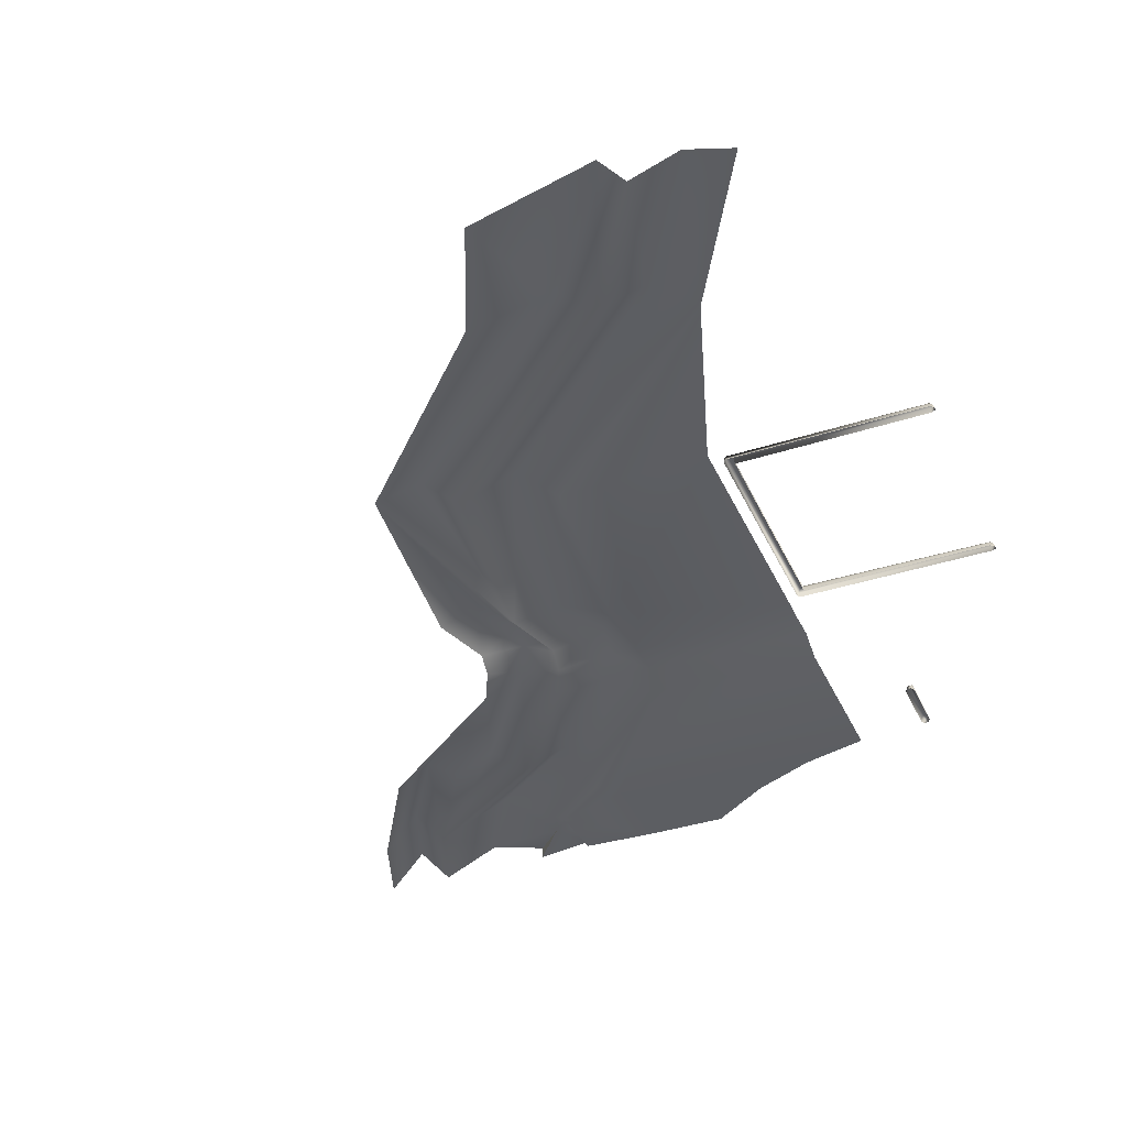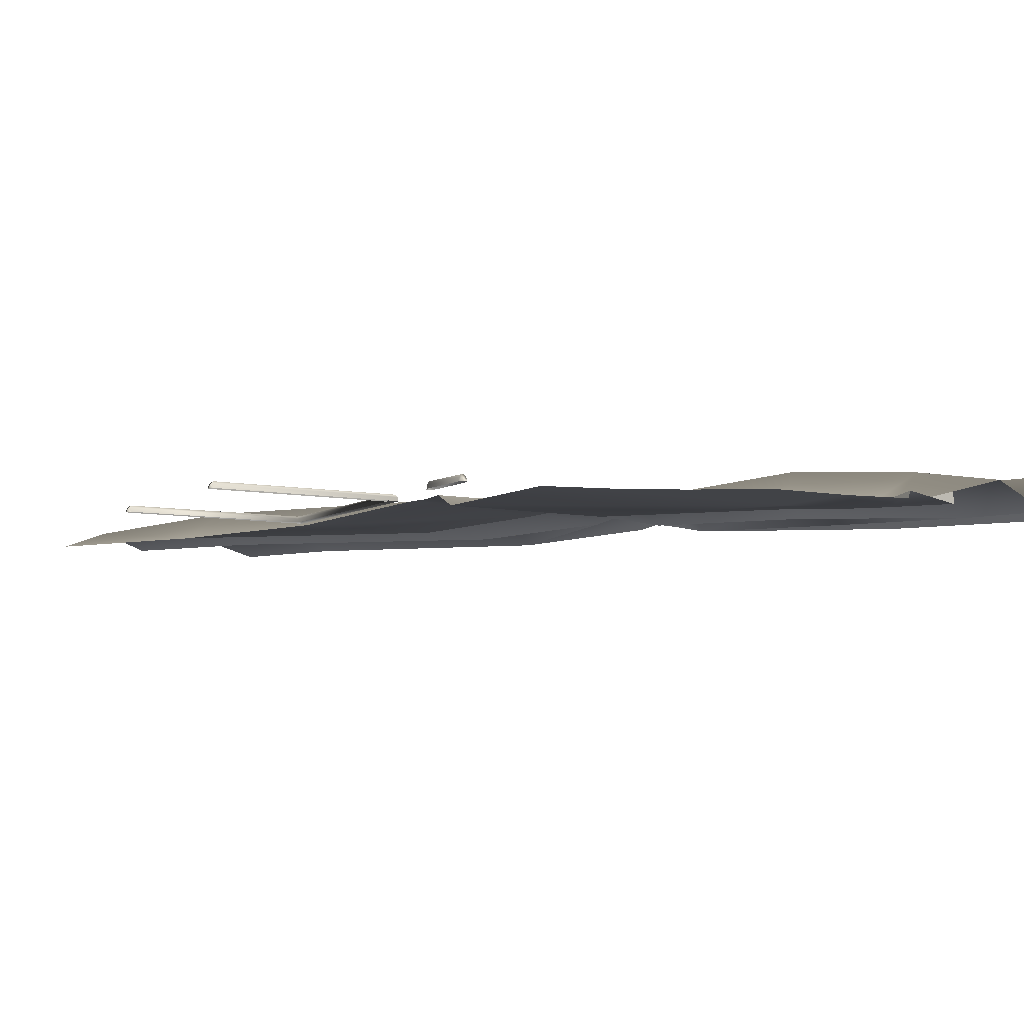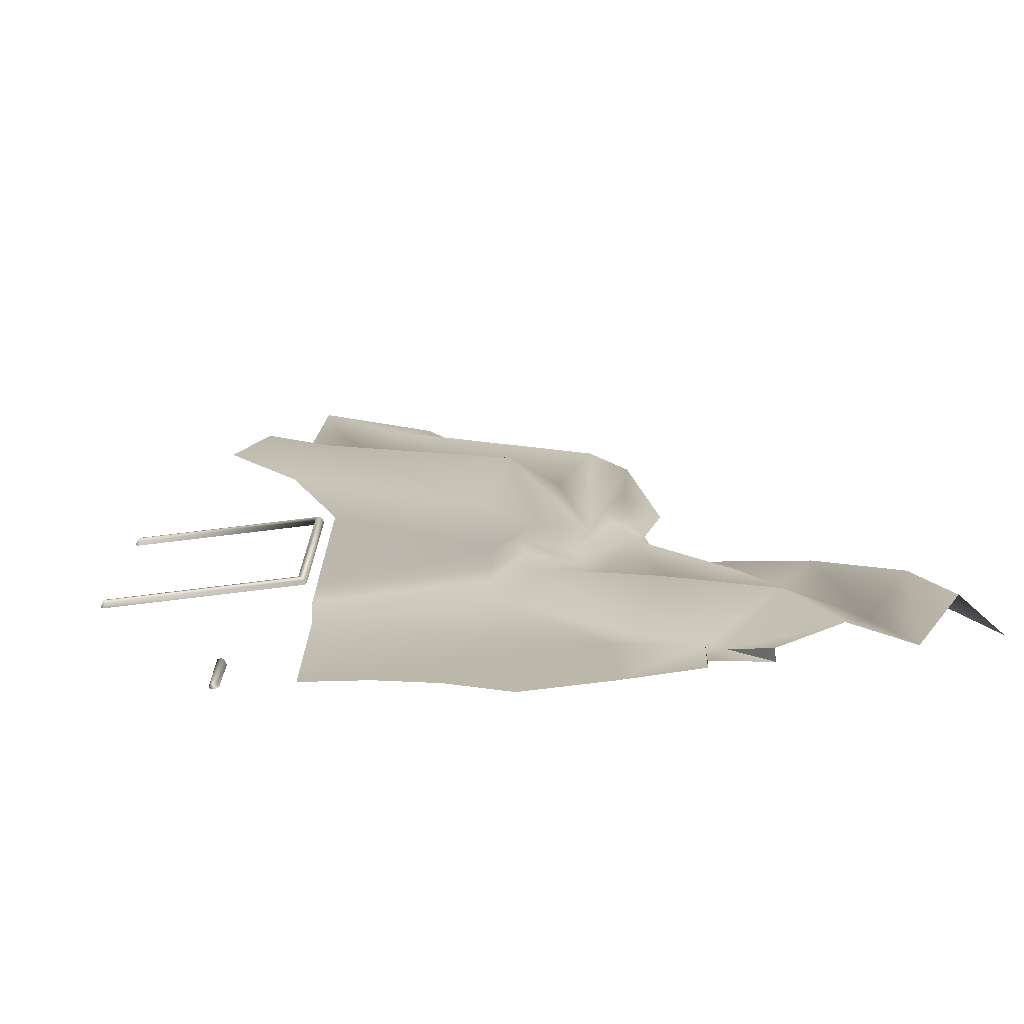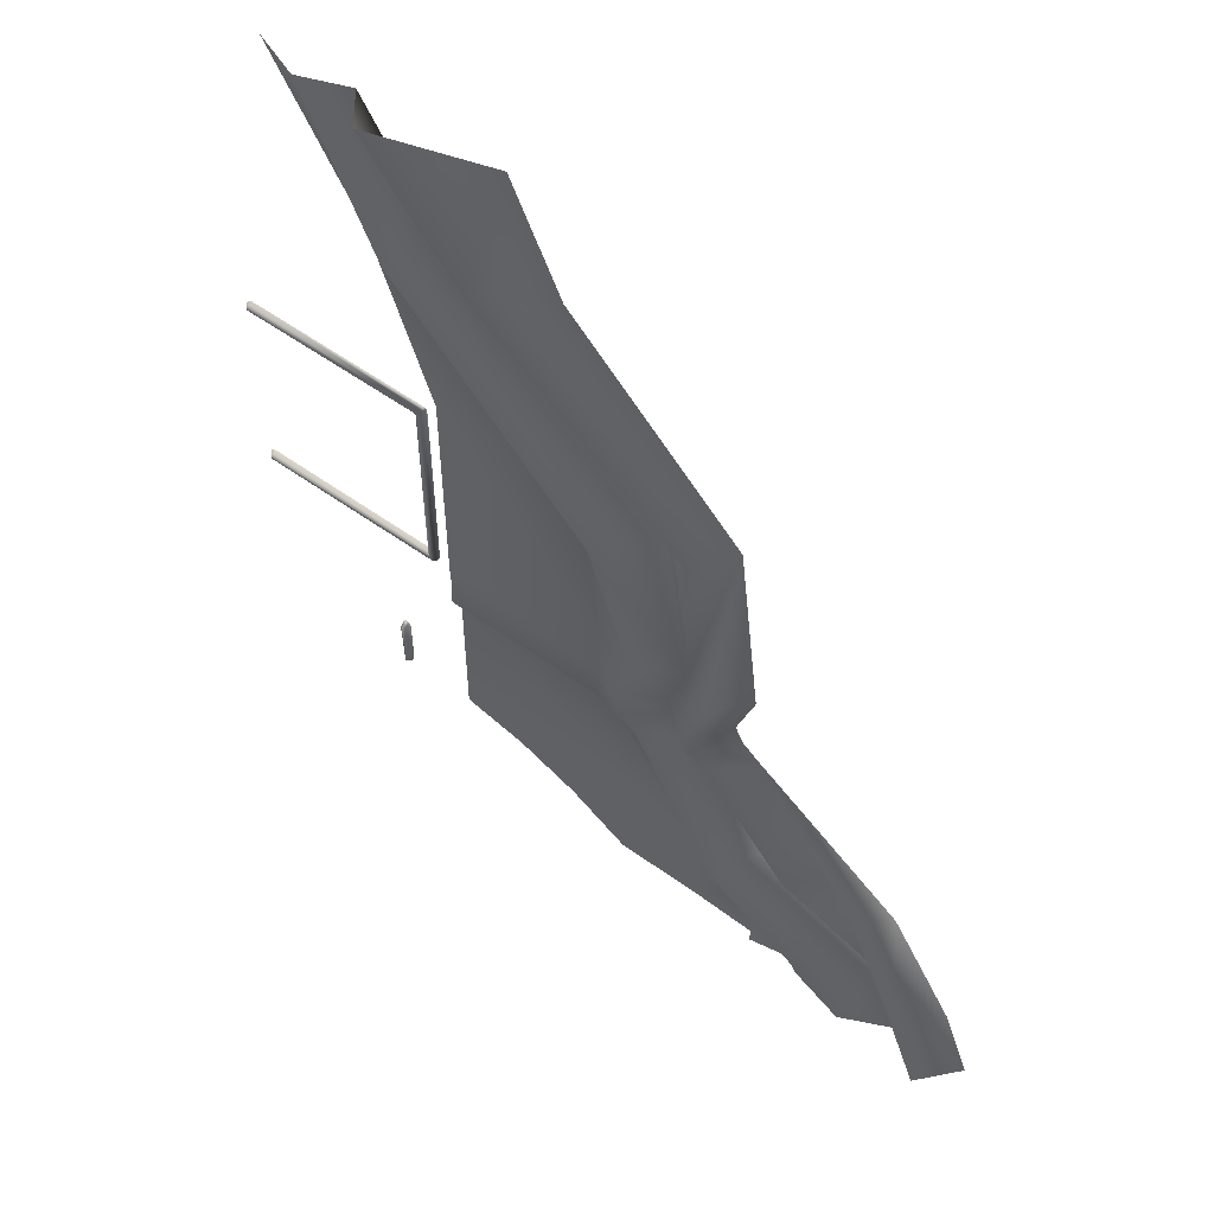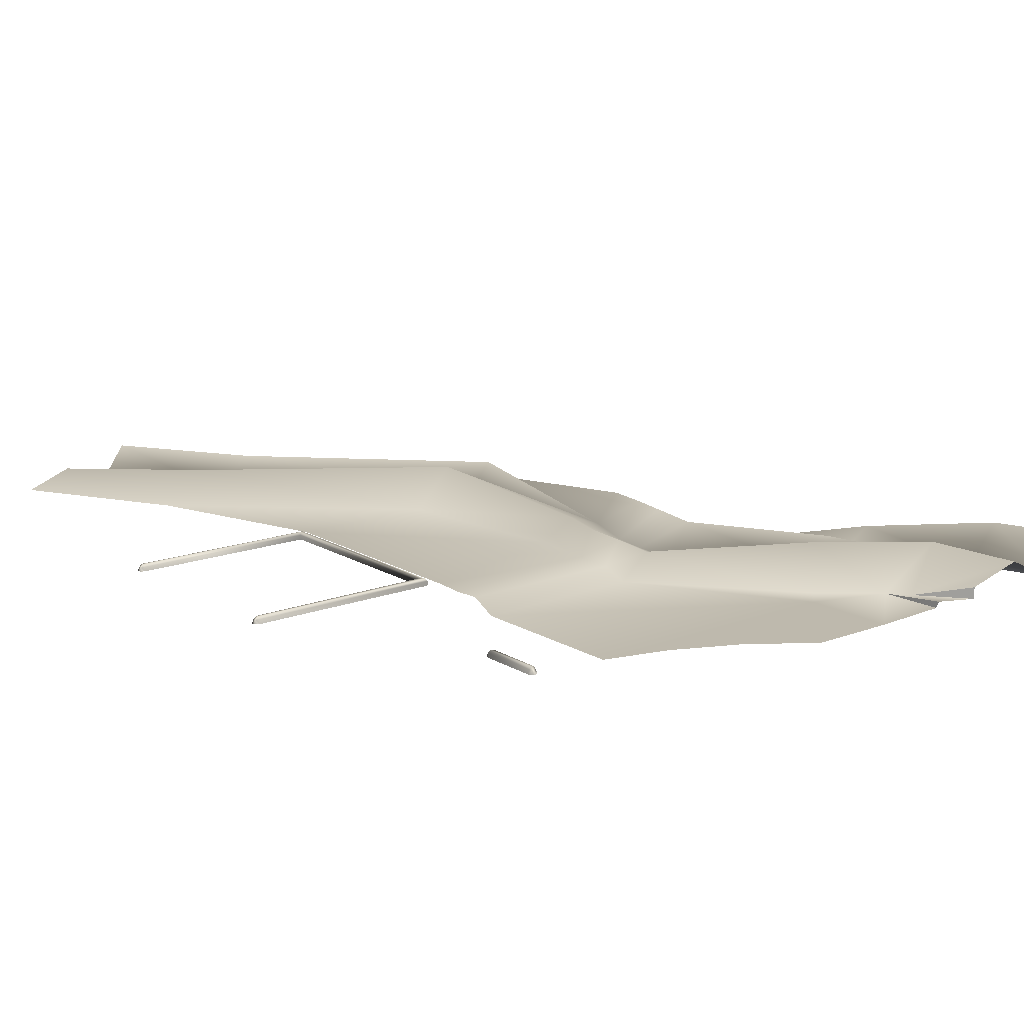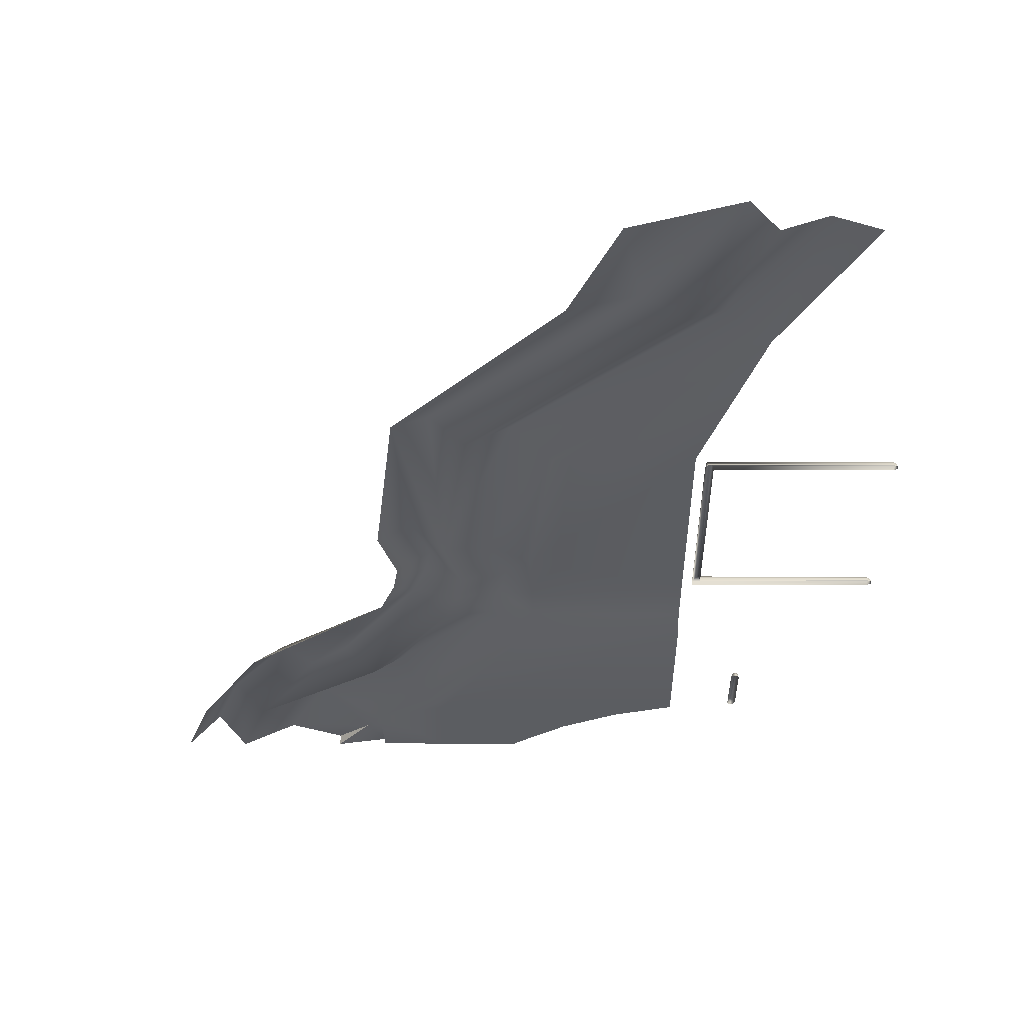
<metadata>
{"format":"obj","ext":"obj","renderer":"f3d","projection":"perspective","resolution":1024,"background":"white","views":[{"elev":-38.2,"azim":22.3,"up":"+Y"},{"elev":-6.9,"azim":149.3,"up":"+Y"},{"elev":-74.6,"azim":-173.0,"up":"+Z"},{"elev":56.5,"azim":-143.1,"up":"+Z"},{"elev":15.3,"azim":141.4,"up":"+Y"},{"elev":-35.4,"azim":0.1,"up":"+Y"}]}
</metadata>
<code>
g E4_collisionGround_grass_geo
v -259.1 -2.207e-07 76.74
v -246.7 2.004e-14 64.29
v -238.6 -2.688e-15 69.95
v -229.8 -8.184e-14 74.04
v -220.5 -8.583e-08 76.56
v -220.5 1.783 145
v -220.5 1.783 111.1
v -220.5 1.619 107.1
v -220.5 8.051e-07 99.66
v -220.5 1.782 103.2
v -212 1.783 171.4
v -244.8 -1.715e-07 100.3
v -244.6 1.898 117.8
v -241.4 1.783 144.6
v -244.2 1.841 108.9
v -244.1 1.782 103.3
v -270.1 -0.0701 73.41
v -251.2 4.32 119.2
v -247.4 7.661 145.1
v -218.3 6.251 172.9
v -258 1.783 121.1
v -254.2 1.783 148.3
v -223.7 1.783 176.1
v -248.4 4.749 111.5
v -251 2.893 102.3
v -249.2 4.104 106.3
v -255.4 1.619 113
v -258.2 1.281e-06 105.1
v -256.1 0.9739 109.3
v -280 5.612 73.72
v -290.1 -3.373e-07 75.06
v -199.5 1.783 193.7
v -206.2 4.32 193.7
v -212.9 1.783 193.7
v -259.3 -1.339e-07 63.87
v -277.6 -6.284e-07 63.87
v -286 3.838 63.87
v -294.2 -5.036e-07 63.87
v -247 3.735e-14 63.87
v -262.2 -5.2e-07 79.64
v -265.9 5.832 83.69
v -270.4 5.045e-07 88.14
v -264.7 1.783 152.6
v -240.1 1.783 178.1
v -233 1.783 194.1
v -259.4 5.629 150
v -229.8 6.208 176.1
v -216.5 6.587 194
v -265.4 1.619 115.9
v -268 1.783 124.1
v -268.1 1.281e-06 108
v -266.1 0.9739 112.2
v -280.4 5.045e-07 91.1
v -275.4 3.756 89.62
v -263.1 4.332 106.6
v -261.1 5.708 110.7
v -260.4 6.353 114.4
v -263 5.539 122.6
v -304.1 -5.036e-07 63.87
v -299.9 -3.373e-07 75.06
v -290.2 5.045e-07 91.1
v -285.3 3.2 91.1
v -295 5.555 75.06
v -299.1 5.565 63.87
v -269.7 0.2659 63.87
v -269.8 1.232 63.5
v -272.4 -0.04901 70.54
v -277.6 1.686 63.87
v -269.2 0.2426 63.87
v -191.3 2.346 112.7
v -191.3 2.71 112.4
v -217.9 2.71 112.7
v -217.8 2.346 112.8
v -217.7 1.759 112.9
v -191.3 1.759 112.9
v -218.8 2.346 111.8
v -218.5 1.759 111.6
v -218.8 1.759 111.8
v -191.3 2.71 112.1
v -191.3 2.346 111.8
v -218.5 2.71 112.1
v -190.9 2.291 112.6
v -191.3 1.759 111.6
v -190.9 2.3 112
v -190.6 1.759 112.6
v -190.6 1.759 112
v -218.8 2.346 143.2
v -218.5 2.71 142.9
v -219 1.759 142.9
v -218.9 1.759 143.3
v -217.8 2.346 142.3
v -217.7 1.759 142.1
v -217.9 2.71 142.6
v -191.4 2.346 143.2
v -191.4 2.71 142.9
v -218.4 1.759 143.4
v -191.4 1.759 143.4
v -191.4 2.346 142.3
v -191.4 1.759 142.1
v -191.4 2.71 142.6
v -191 2.291 143.1
v -191 2.3 142.4
v -190.7 1.759 143.1
v -190.7 1.759 142.4
v -219 1.759 112.1
v -210.4 0.9511 86.3
v -210.6 0.5878 86.3
v -210.5 0.5292 86.66
v -210.8 2.28e-06 86.3
v -209.5 4e-07 86.3
v -209.6 0.5878 86.3
v -209.7 0.5292 86.65
v -209.8 0.9511 86.3
v -210.5 2.8e-07 86.92
v -209.8 2.65e-06 86.92
v -209.7 0.5878 78.15
v -210 0.9511 78.15
v -209.5 -6e-07 78.15
v -210.4 0.9511 78.15
v -210.6 0.5878 78.15
v -209.9 0.5328 77.79
v -210.8 3.75e-06 78.15
v -210.5 0.5414 77.8
v -209.9 7e-08 77.53
v -210.5 3.44e-06 77.53
v -277.6 1.686 63.87
v -277.6 -6.284e-07 63.87
v -272.4 -0.04901 70.54
v -269.8 1.232 63.5
v -269.7 0.2659 63.87
v -270.1 -0.0701 73.41
g E4_collisionGround_grass_geo_0
f 127 126 128
f 130 129 131
f 17 69 65
f 35 69 17
f 1 35 17
f 39 35 1
f 2 39 1
f 16 10 9
f 12 16 9
f 25 16 12
f 40 25 12
f 41 25 40
f 17 41 40
f 30 41 17
f 67 30 17
f 37 30 67
f 68 37 67
f 11 33 32
f 20 33 11
f 14 20 11
f 19 20 14
f 18 19 14
f 21 19 18
f 27 21 18
f 57 21 27
f 56 57 27
f 49 57 56
f 52 49 56
f 60 64 59
f 63 64 60
f 61 63 60
f 62 63 61
f 51 62 61
f 53 62 51
f 54 53 51
f 31 53 54
f 42 31 54
f 30 31 42
f 41 30 42
f 67 66 36
f 17 66 67
f 1 3 2
f 4 3 1
f 5 4 1
f 28 41 42
f 25 41 28
f 29 25 28
f 26 25 29
f 24 26 29
f 15 26 24
f 13 15 24
f 7 15 13
f 6 7 13
f 15 10 16
f 8 10 15
f 7 8 15
f 55 51 52
f 56 55 52
f 29 55 56
f 27 29 56
f 24 29 27
f 18 24 27
f 13 24 18
f 14 13 18
f 6 13 14
f 11 6 14
f 31 30 37
f 38 31 37
f 63 31 38
f 64 63 38
f 46 43 44
f 21 43 46
f 22 21 46
f 19 21 22
f 23 19 22
f 20 19 23
f 34 20 23
f 33 20 34
f 47 22 46
f 23 22 47
f 48 23 47
f 34 23 48
f 47 45 48
f 44 45 47
f 46 44 47
f 58 43 21
f 50 43 58
f 49 50 58
f 1 9 5
f 12 9 1
f 40 12 1
f 87 89 90
f 76 89 87
f 81 76 87
f 79 76 81
f 71 79 81
f 82 79 71
f 70 82 71
f 75 82 70
f 73 75 70
f 74 75 73
f 91 74 73
f 92 74 91
f 98 92 91
f 99 92 98
f 102 99 98
f 104 99 102
f 103 104 102
f 76 78 105
f 77 78 76
f 80 77 76
f 83 77 80
f 84 83 80
f 86 83 84
f 85 86 84
f 79 80 76
f 84 80 79
f 82 84 79
f 85 84 82
f 75 85 82
f 93 91 73
f 100 91 93
f 95 100 93
f 101 100 95
f 94 101 95
f 97 101 94
f 87 97 94
f 96 97 87
f 90 96 87
f 100 98 91
f 102 98 100
f 101 102 100
f 103 102 101
f 97 103 101
f 89 76 105
f 108 109 114
f 107 109 108
f 106 107 108
f 119 107 106
f 117 119 106
f 121 119 117
f 116 121 117
f 118 121 116
f 111 118 116
f 110 118 111
f 112 110 111
f 115 110 112
f 114 115 112
f 120 109 107
f 119 120 107
f 123 120 119
f 121 123 119
f 124 123 121
f 118 124 121
f 122 109 120
f 123 122 120
f 125 122 123
f 124 125 123
f 26 16 25
f 15 16 26
f 17 40 1
f 58 57 49
f 21 57 58
f 55 42 54
f 28 42 55
f 29 28 55
f 51 55 54
f 62 31 63
f 53 31 62
f 88 87 94
f 81 87 88
f 72 81 88
f 71 81 72
f 70 71 72
f 72 73 70
f 93 73 72
f 88 93 72
f 95 93 88
f 94 95 88
f 113 111 116
f 112 111 113
f 108 112 113
f 114 112 108
f 113 106 108
f 117 106 113
f 116 117 113

</code>
